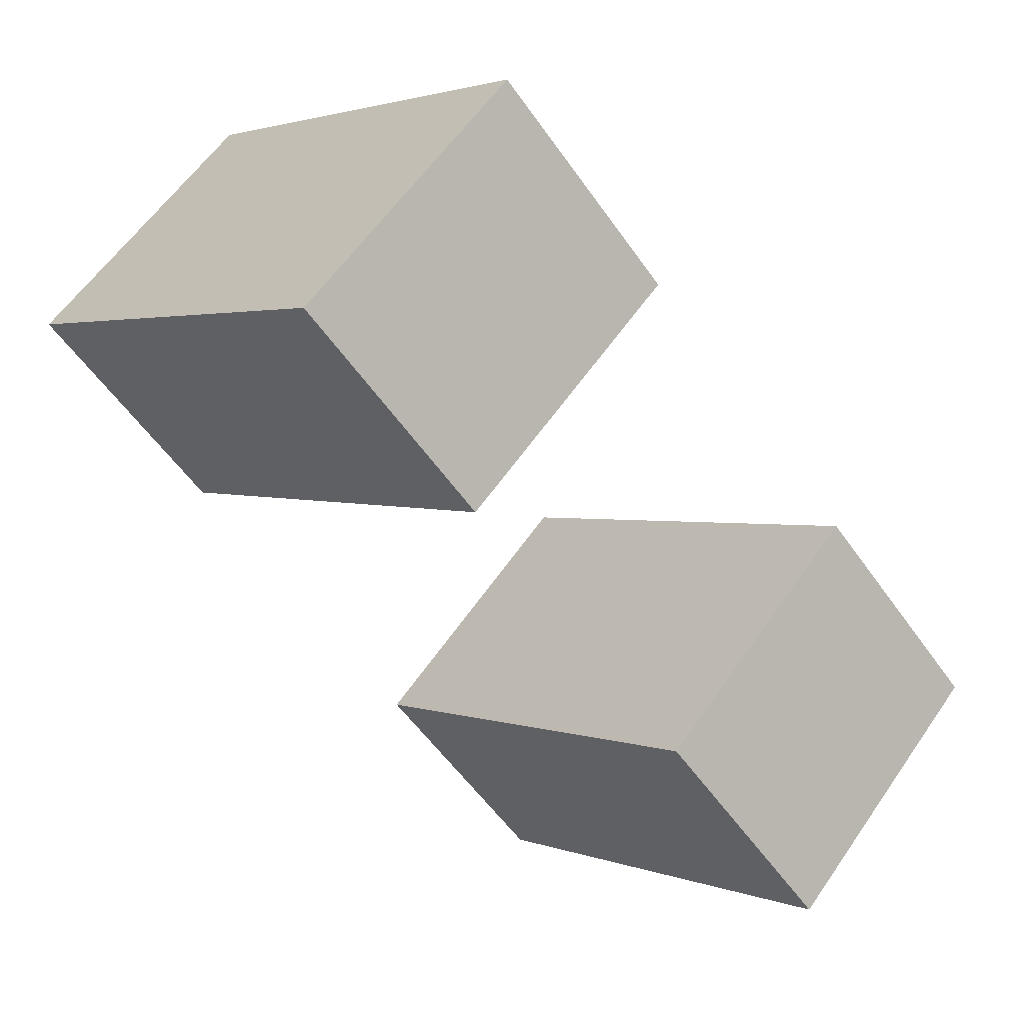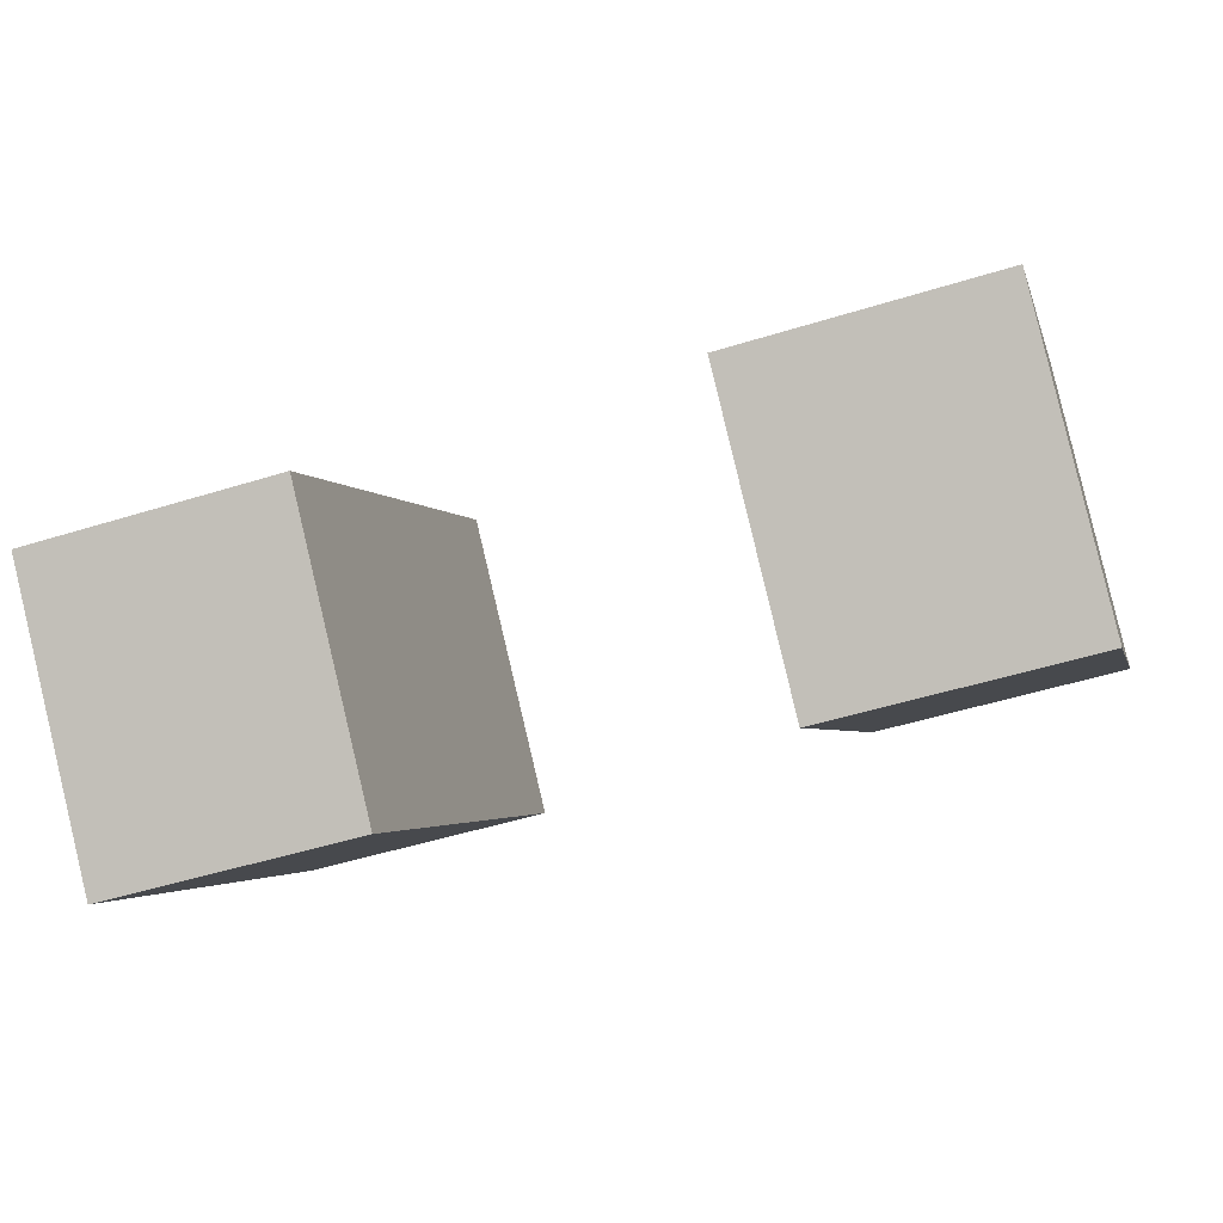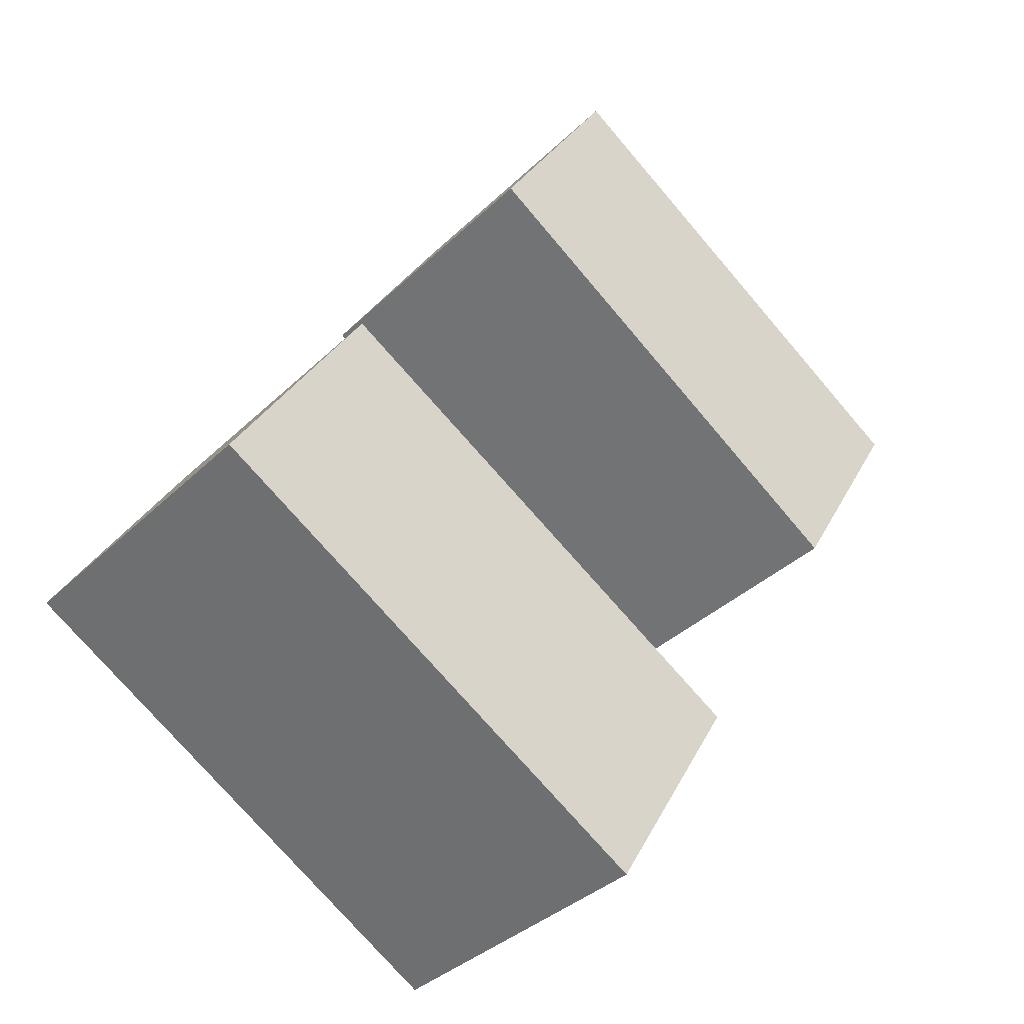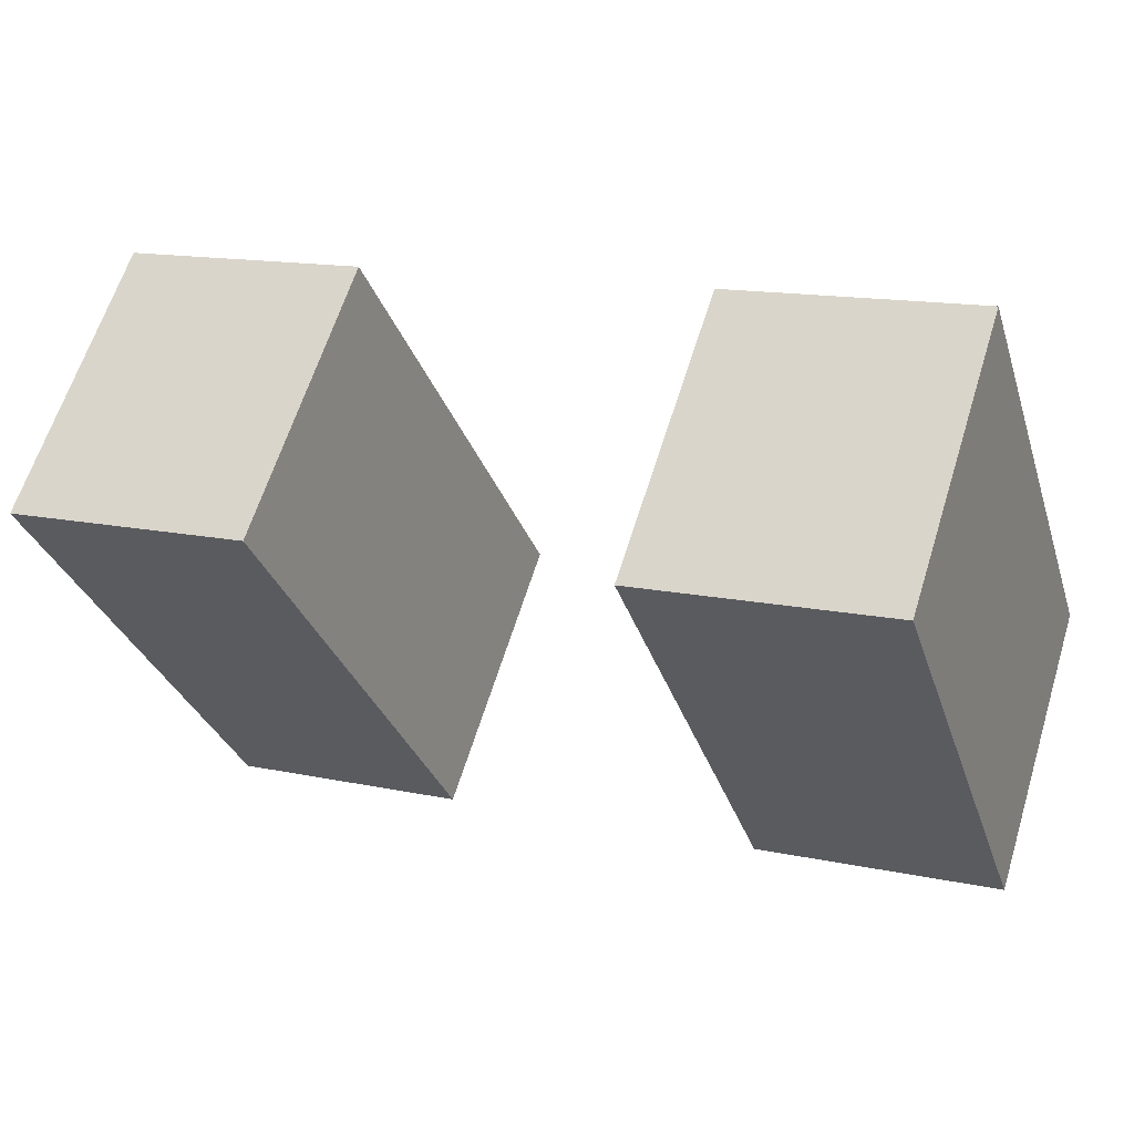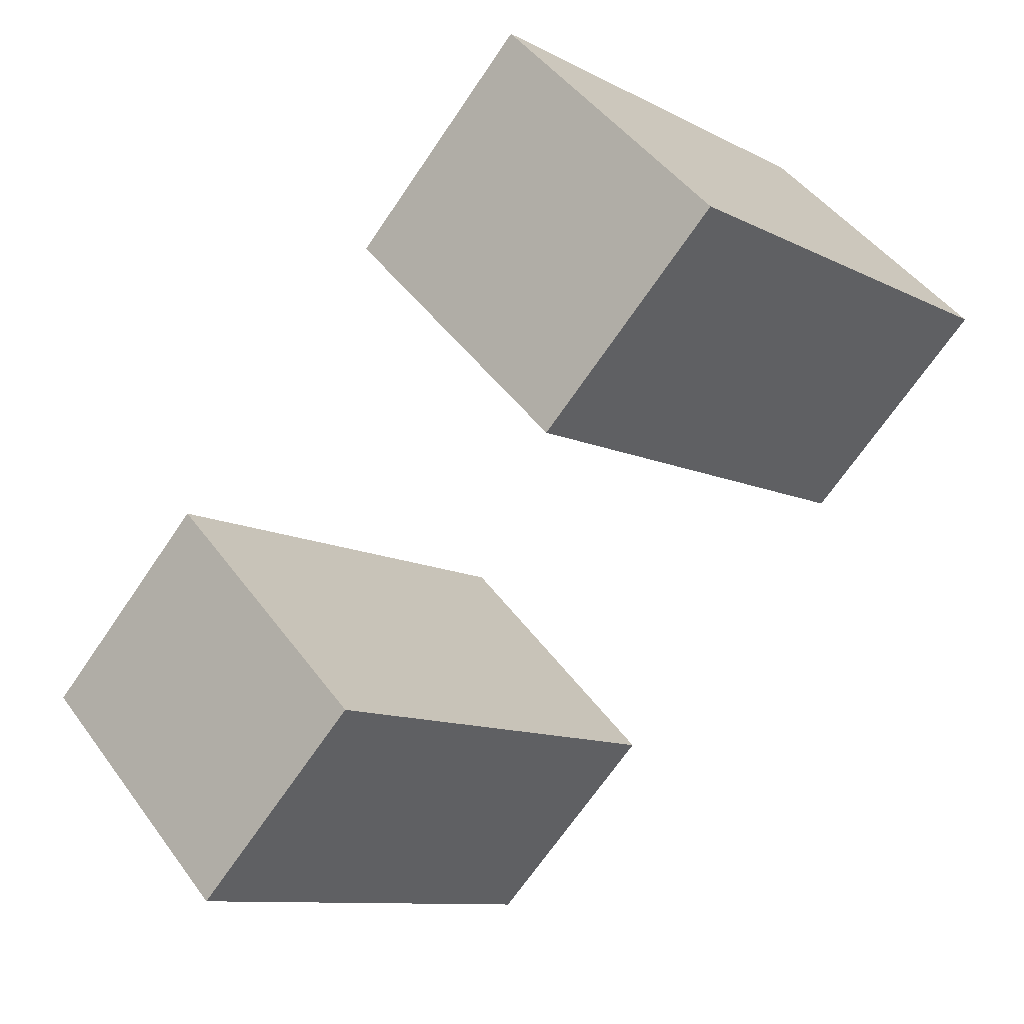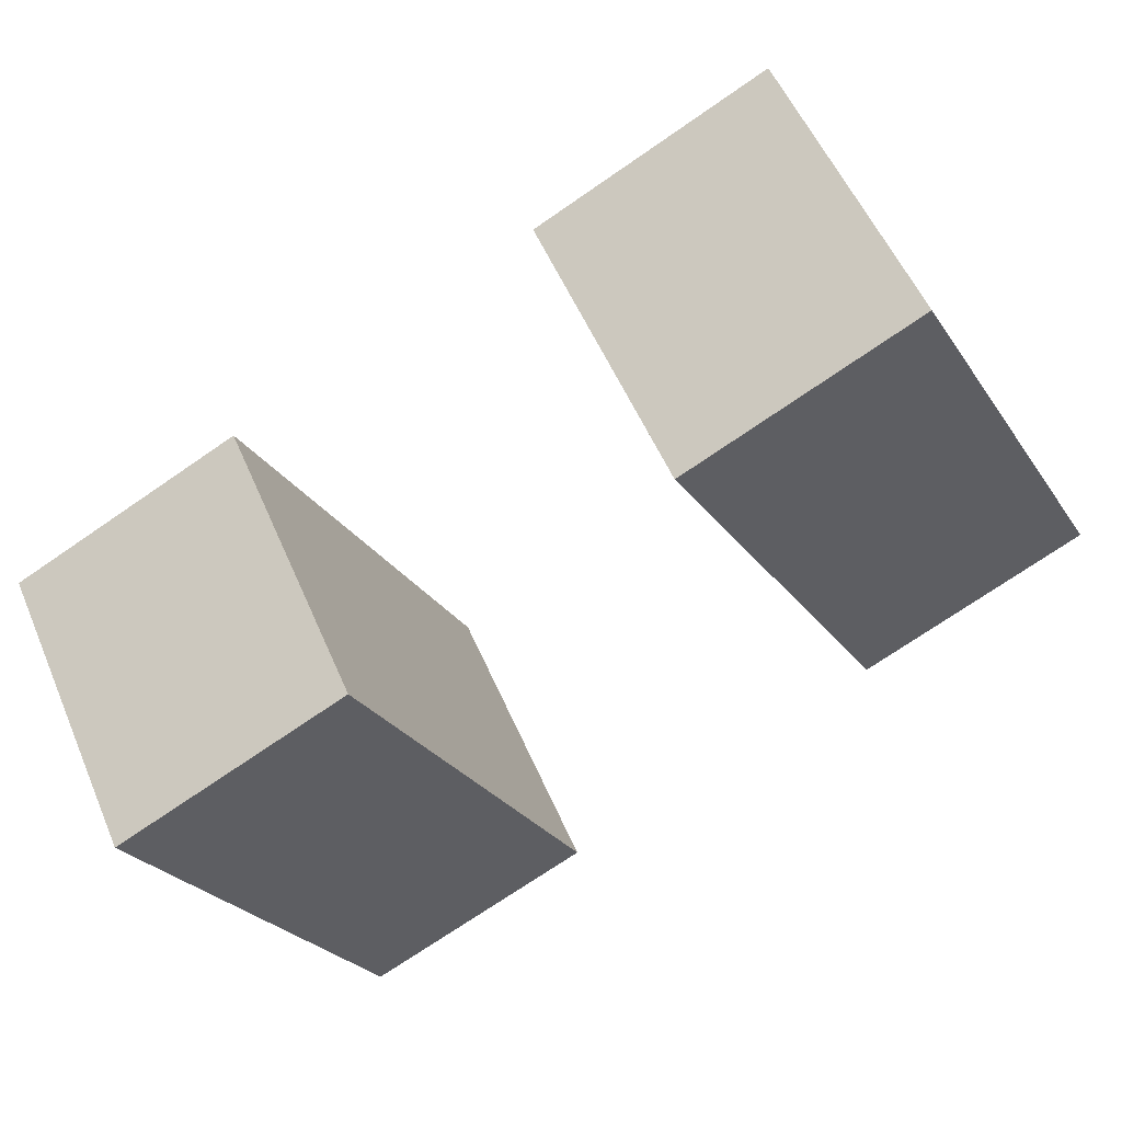
<metadata>
{"format":"obj","ext":"obj","renderer":"f3d","projection":"perspective","resolution":1024,"background":"white","views":[{"elev":-57.6,"azim":-55.0,"up":"+Y"},{"elev":-50.0,"azim":-161.1,"up":"+Z"},{"elev":31.1,"azim":-66.9,"up":"+Y"},{"elev":14.4,"azim":-154.9,"up":"+Y"},{"elev":-69.8,"azim":55.6,"up":"+Y"},{"elev":-73.0,"azim":34.5,"up":"+Y"}]}
</metadata>
<code>
o Plane.025
v -0.01987 1.506 0.1581
v -0.007948 1.506 0.1581
v -0.02034 1.523 0.1407
v -0.008416 1.523 0.1407
v -0.01987 1.495 0.148
v -0.007948 1.495 0.148
v -0.02034 1.512 0.1307
v -0.008416 1.512 0.1307
v 0.01987 1.506 0.1581
v 0.007948 1.506 0.1581
v 0.02034 1.523 0.1407
v 0.008416 1.523 0.1407
v 0.01987 1.495 0.148
v 0.007948 1.495 0.148
v 0.02034 1.512 0.1307
v 0.008416 1.512 0.1307
f 1 2 4 3
f 5 7 8 6
f 1 3 7 5
f 2 1 5 6
f 4 2 6 8
f 3 4 8 7
f 9 11 12 10
f 13 14 16 15
f 9 13 15 11
f 10 14 13 9
f 12 16 14 10
f 11 15 16 12

</code>
